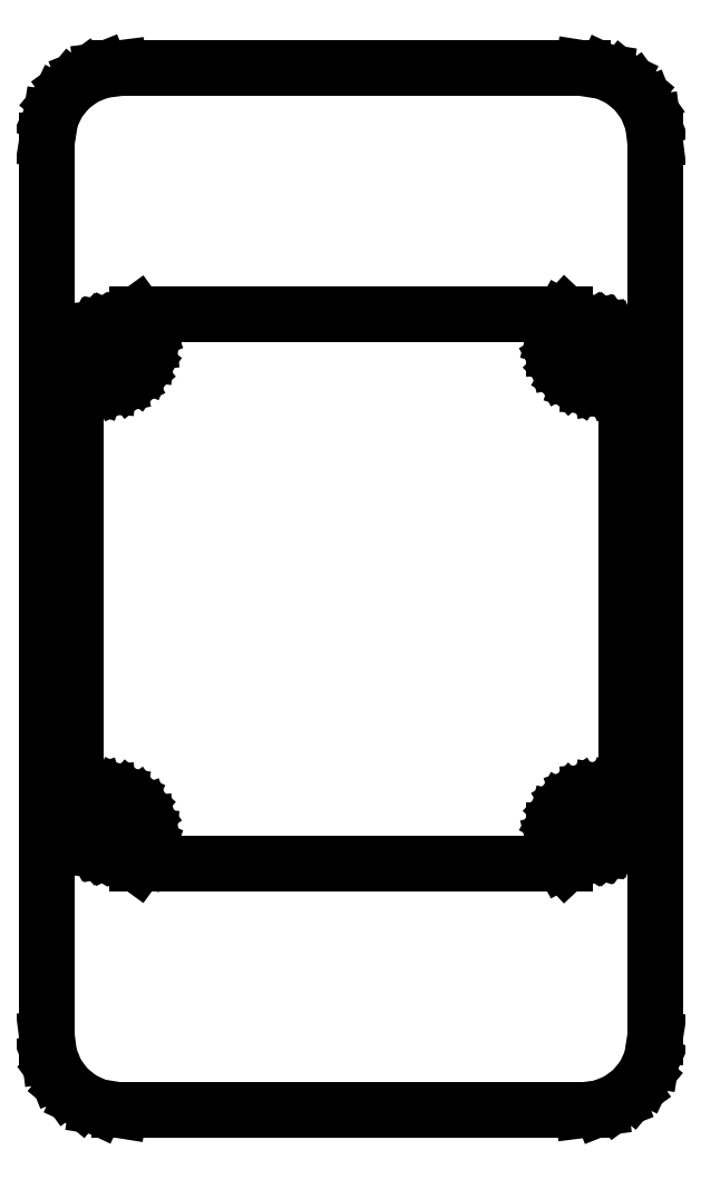
<metadata>
{"format":"dxf","ext":"dxf","renderer":"ezdxf+matplotlib","layout":"modelspace","background":"white","min_lineweight":24,"dpi":150}
</metadata>
<code>
0
SECTION
2
ENTITIES
0
LINE
8
0
10
21
20
31
11
20.84
21
32.24
0
LINE
8
0
10
20.84
20
32.24
11
20.38
21
33.41
0
LINE
8
0
10
20.38
20
33.41
11
19.64
21
34.42
0
LINE
8
0
10
19.64
20
34.42
11
18.68
21
35.22
0
LINE
8
0
10
18.68
20
35.22
11
17.55
21
35.76
0
LINE
8
0
10
17.55
20
35.76
11
16
21
36
0
LINE
8
0
10
16
20
36
11
-16
21
36
0
LINE
8
0
10
-16
20
36
11
-17.24
21
35.84
0
LINE
8
0
10
-17.24
20
35.84
11
-18.41
21
35.38
0
LINE
8
0
10
-18.41
20
35.38
11
-19.42
21
34.64
0
LINE
8
0
10
-19.42
20
34.64
11
-20.22
21
33.68
0
LINE
8
0
10
-20.22
20
33.68
11
-20.76
21
32.55
0
LINE
8
0
10
-20.76
20
32.55
11
-21
21
31
0
LINE
8
0
10
-21
20
31
11
-21
21
-31
0
LINE
8
0
10
-21
20
-31
11
-20.84
21
-32.24
0
LINE
8
0
10
-20.84
20
-32.24
11
-20.38
21
-33.41
0
LINE
8
0
10
-20.38
20
-33.41
11
-19.64
21
-34.42
0
LINE
8
0
10
-19.64
20
-34.42
11
-18.68
21
-35.22
0
LINE
8
0
10
-18.68
20
-35.22
11
-17.55
21
-35.76
0
LINE
8
0
10
-17.55
20
-35.76
11
-16
21
-36
0
LINE
8
0
10
-16
20
-36
11
16
21
-36
0
LINE
8
0
10
16
20
-36
11
17.24
21
-35.84
0
LINE
8
0
10
17.24
20
-35.84
11
18.41
21
-35.38
0
LINE
8
0
10
18.41
20
-35.38
11
19.42
21
-34.64
0
LINE
8
0
10
19.42
20
-34.64
11
20.22
21
-33.68
0
LINE
8
0
10
20.22
20
-33.68
11
20.76
21
-32.55
0
LINE
8
0
10
20.76
20
-32.55
11
21
21
-31
0
LINE
8
0
10
21
20
-31
11
21
21
31
0
LINE
8
0
10
-14.77
20
-19
11
-14.37
21
-18.45
0
LINE
8
0
10
-14.37
20
-18.45
11
-14.09
21
-17.75
0
LINE
8
0
10
-14.09
20
-17.75
11
-14
21
-17
0
LINE
8
0
10
-14
20
-17
11
-14.09
21
-16.25
0
LINE
8
0
10
-14.09
20
-16.25
11
-14.37
21
-15.55
0
LINE
8
0
10
-14.37
20
-15.55
11
-14.81
21
-14.95
0
LINE
8
0
10
-14.81
20
-14.95
11
-15.39
21
-14.47
0
LINE
8
0
10
-15.39
20
-14.47
11
-16.07
21
-14.15
0
LINE
8
0
10
-16.07
20
-14.15
11
-16.81
21
-14.01
0
LINE
8
0
10
-16.81
20
-14.01
11
-17.56
21
-14.05
0
LINE
8
0
10
-17.56
20
-14.05
11
-18.28
21
-14.29
0
LINE
8
0
10
-18.28
20
-14.29
11
-18.91
21
-14.69
0
LINE
8
0
10
-18.91
20
-14.69
11
-19
21
-14.78
0
LINE
8
0
10
-19
20
-14.78
11
-19
21
14.78
0
LINE
8
0
10
-19
20
14.78
11
-18.91
21
14.69
0
LINE
8
0
10
-18.91
20
14.69
11
-18.28
21
14.29
0
LINE
8
0
10
-18.28
20
14.29
11
-17.56
21
14.05
0
LINE
8
0
10
-17.56
20
14.05
11
-16.81
21
14.01
0
LINE
8
0
10
-16.81
20
14.01
11
-16.07
21
14.15
0
LINE
8
0
10
-16.07
20
14.15
11
-15.39
21
14.47
0
LINE
8
0
10
-15.39
20
14.47
11
-14.81
21
14.95
0
LINE
8
0
10
-14.81
20
14.95
11
-14.37
21
15.55
0
LINE
8
0
10
-14.37
20
15.55
11
-14.09
21
16.25
0
LINE
8
0
10
-14.09
20
16.25
11
-14
21
17
0
LINE
8
0
10
-14
20
17
11
-14.09
21
17.75
0
LINE
8
0
10
-14.09
20
17.75
11
-14.37
21
18.45
0
LINE
8
0
10
-14.37
20
18.45
11
-14.77
21
19
0
LINE
8
0
10
-14.77
20
19
11
14.8
21
19
0
LINE
8
0
10
14.8
20
19
11
14.57
21
18.76
0
LINE
8
0
10
14.57
20
18.76
11
14.21
21
18.1
0
LINE
8
0
10
14.21
20
18.1
11
14.02
21
17.38
0
LINE
8
0
10
14.02
20
17.38
11
14.02
21
16.62
0
LINE
8
0
10
14.02
20
16.62
11
14.21
21
15.9
0
LINE
8
0
10
14.21
20
15.9
11
14.57
21
15.24
0
LINE
8
0
10
14.57
20
15.24
11
15.09
21
14.69
0
LINE
8
0
10
15.09
20
14.69
11
15.72
21
14.29
0
LINE
8
0
10
15.72
20
14.29
11
16.44
21
14.05
0
LINE
8
0
10
16.44
20
14.05
11
17.19
21
14.01
0
LINE
8
0
10
17.19
20
14.01
11
17.93
21
14.15
0
LINE
8
0
10
17.93
20
14.15
11
18.61
21
14.47
0
LINE
8
0
10
18.61
20
14.47
11
19
21
14.79
0
LINE
8
0
10
19
20
14.79
11
19
21
-14.79
0
LINE
8
0
10
19
20
-14.79
11
18.61
21
-14.47
0
LINE
8
0
10
18.61
20
-14.47
11
17.93
21
-14.15
0
LINE
8
0
10
17.93
20
-14.15
11
17.19
21
-14.01
0
LINE
8
0
10
17.19
20
-14.01
11
16.44
21
-14.05
0
LINE
8
0
10
16.44
20
-14.05
11
15.72
21
-14.29
0
LINE
8
0
10
15.72
20
-14.29
11
15.09
21
-14.69
0
LINE
8
0
10
15.09
20
-14.69
11
14.57
21
-15.24
0
LINE
8
0
10
14.57
20
-15.24
11
14.21
21
-15.9
0
LINE
8
0
10
14.21
20
-15.9
11
14.02
21
-16.62
0
LINE
8
0
10
14.02
20
-16.62
11
14.02
21
-17.38
0
LINE
8
0
10
14.02
20
-17.38
11
14.21
21
-18.1
0
LINE
8
0
10
14.21
20
-18.1
11
14.57
21
-18.76
0
LINE
8
0
10
14.57
20
-18.76
11
14.8
21
-19
0
LINE
8
0
10
14.8
20
-19
11
-14.77
21
-19
0
LINE
8
0
10
-17.19
20
16.02
11
-17.43
21
16.1
0
LINE
8
0
10
-17.43
20
16.1
11
-17.64
21
16.23
0
LINE
8
0
10
-17.64
20
16.23
11
-17.81
21
16.41
0
LINE
8
0
10
-17.81
20
16.41
11
-17.93
21
16.63
0
LINE
8
0
10
-17.93
20
16.63
11
-17.99
21
16.87
0
LINE
8
0
10
-17.99
20
16.87
11
-17.99
21
17.13
0
LINE
8
0
10
-17.99
20
17.13
11
-17.93
21
17.37
0
LINE
8
0
10
-17.93
20
17.37
11
-17.81
21
17.59
0
LINE
8
0
10
-17.81
20
17.59
11
-17.64
21
17.77
0
LINE
8
0
10
-17.64
20
17.77
11
-17.43
21
17.9
0
LINE
8
0
10
-17.43
20
17.9
11
-17.19
21
17.98
0
LINE
8
0
10
-17.19
20
17.98
11
-16.94
21
18
0
LINE
8
0
10
-16.94
20
18
11
-16.69
21
17.95
0
LINE
8
0
10
-16.69
20
17.95
11
-16.46
21
17.84
0
LINE
8
0
10
-16.46
20
17.84
11
-16.27
21
17.68
0
LINE
8
0
10
-16.27
20
17.68
11
-16.12
21
17.48
0
LINE
8
0
10
-16.12
20
17.48
11
-16.03
21
17.25
0
LINE
8
0
10
-16.03
20
17.25
11
-16
21
17
0
LINE
8
0
10
-16
20
17
11
-16.03
21
16.75
0
LINE
8
0
10
-16.03
20
16.75
11
-16.12
21
16.52
0
LINE
8
0
10
-16.12
20
16.52
11
-16.27
21
16.32
0
LINE
8
0
10
-16.27
20
16.32
11
-16.46
21
16.16
0
LINE
8
0
10
-16.46
20
16.16
11
-16.69
21
16.05
0
LINE
8
0
10
-16.69
20
16.05
11
-16.94
21
16
0
LINE
8
0
10
-16.94
20
16
11
-17.19
21
16.02
0
LINE
8
0
10
16.81
20
16.02
11
16.57
21
16.1
0
LINE
8
0
10
16.57
20
16.1
11
16.36
21
16.23
0
LINE
8
0
10
16.36
20
16.23
11
16.19
21
16.41
0
LINE
8
0
10
16.19
20
16.41
11
16.07
21
16.63
0
LINE
8
0
10
16.07
20
16.63
11
16.01
21
16.87
0
LINE
8
0
10
16.01
20
16.87
11
16.01
21
17.13
0
LINE
8
0
10
16.01
20
17.13
11
16.07
21
17.37
0
LINE
8
0
10
16.07
20
17.37
11
16.19
21
17.59
0
LINE
8
0
10
16.19
20
17.59
11
16.36
21
17.77
0
LINE
8
0
10
16.36
20
17.77
11
16.57
21
17.9
0
LINE
8
0
10
16.57
20
17.9
11
16.81
21
17.98
0
LINE
8
0
10
16.81
20
17.98
11
17.06
21
18
0
LINE
8
0
10
17.06
20
18
11
17.31
21
17.95
0
LINE
8
0
10
17.31
20
17.95
11
17.54
21
17.84
0
LINE
8
0
10
17.54
20
17.84
11
17.73
21
17.68
0
LINE
8
0
10
17.73
20
17.68
11
17.88
21
17.48
0
LINE
8
0
10
17.88
20
17.48
11
17.97
21
17.25
0
LINE
8
0
10
17.97
20
17.25
11
18
21
17
0
LINE
8
0
10
18
20
17
11
17.97
21
16.75
0
LINE
8
0
10
17.97
20
16.75
11
17.88
21
16.52
0
LINE
8
0
10
17.88
20
16.52
11
17.73
21
16.32
0
LINE
8
0
10
17.73
20
16.32
11
17.54
21
16.16
0
LINE
8
0
10
17.54
20
16.16
11
17.31
21
16.05
0
LINE
8
0
10
17.31
20
16.05
11
17.06
21
16
0
LINE
8
0
10
17.06
20
16
11
16.81
21
16.02
0
LINE
8
0
10
16.81
20
-17.98
11
16.57
21
-17.9
0
LINE
8
0
10
16.57
20
-17.9
11
16.36
21
-17.77
0
LINE
8
0
10
16.36
20
-17.77
11
16.19
21
-17.59
0
LINE
8
0
10
16.19
20
-17.59
11
16.07
21
-17.37
0
LINE
8
0
10
16.07
20
-17.37
11
16.01
21
-17.13
0
LINE
8
0
10
16.01
20
-17.13
11
16.01
21
-16.87
0
LINE
8
0
10
16.01
20
-16.87
11
16.07
21
-16.63
0
LINE
8
0
10
16.07
20
-16.63
11
16.19
21
-16.41
0
LINE
8
0
10
16.19
20
-16.41
11
16.36
21
-16.23
0
LINE
8
0
10
16.36
20
-16.23
11
16.57
21
-16.1
0
LINE
8
0
10
16.57
20
-16.1
11
16.81
21
-16.02
0
LINE
8
0
10
16.81
20
-16.02
11
17.06
21
-16
0
LINE
8
0
10
17.06
20
-16
11
17.31
21
-16.05
0
LINE
8
0
10
17.31
20
-16.05
11
17.54
21
-16.16
0
LINE
8
0
10
17.54
20
-16.16
11
17.73
21
-16.32
0
LINE
8
0
10
17.73
20
-16.32
11
17.88
21
-16.52
0
LINE
8
0
10
17.88
20
-16.52
11
17.97
21
-16.75
0
LINE
8
0
10
17.97
20
-16.75
11
18
21
-17
0
LINE
8
0
10
18
20
-17
11
17.97
21
-17.25
0
LINE
8
0
10
17.97
20
-17.25
11
17.88
21
-17.48
0
LINE
8
0
10
17.88
20
-17.48
11
17.73
21
-17.68
0
LINE
8
0
10
17.73
20
-17.68
11
17.54
21
-17.84
0
LINE
8
0
10
17.54
20
-17.84
11
17.31
21
-17.95
0
LINE
8
0
10
17.31
20
-17.95
11
17.06
21
-18
0
LINE
8
0
10
17.06
20
-18
11
16.81
21
-17.98
0
LINE
8
0
10
-17.19
20
-17.98
11
-17.43
21
-17.9
0
LINE
8
0
10
-17.43
20
-17.9
11
-17.64
21
-17.77
0
LINE
8
0
10
-17.64
20
-17.77
11
-17.81
21
-17.59
0
LINE
8
0
10
-17.81
20
-17.59
11
-17.93
21
-17.37
0
LINE
8
0
10
-17.93
20
-17.37
11
-17.99
21
-17.13
0
LINE
8
0
10
-17.99
20
-17.13
11
-17.99
21
-16.87
0
LINE
8
0
10
-17.99
20
-16.87
11
-17.93
21
-16.63
0
LINE
8
0
10
-17.93
20
-16.63
11
-17.81
21
-16.41
0
LINE
8
0
10
-17.81
20
-16.41
11
-17.64
21
-16.23
0
LINE
8
0
10
-17.64
20
-16.23
11
-17.43
21
-16.1
0
LINE
8
0
10
-17.43
20
-16.1
11
-17.19
21
-16.02
0
LINE
8
0
10
-17.19
20
-16.02
11
-16.94
21
-16
0
LINE
8
0
10
-16.94
20
-16
11
-16.69
21
-16.05
0
LINE
8
0
10
-16.69
20
-16.05
11
-16.46
21
-16.16
0
LINE
8
0
10
-16.46
20
-16.16
11
-16.27
21
-16.32
0
LINE
8
0
10
-16.27
20
-16.32
11
-16.12
21
-16.52
0
LINE
8
0
10
-16.12
20
-16.52
11
-16.03
21
-16.75
0
LINE
8
0
10
-16.03
20
-16.75
11
-16
21
-17
0
LINE
8
0
10
-16
20
-17
11
-16.03
21
-17.25
0
LINE
8
0
10
-16.03
20
-17.25
11
-16.12
21
-17.48
0
LINE
8
0
10
-16.12
20
-17.48
11
-16.27
21
-17.68
0
LINE
8
0
10
-16.27
20
-17.68
11
-16.46
21
-17.84
0
LINE
8
0
10
-16.46
20
-17.84
11
-16.69
21
-17.95
0
LINE
8
0
10
-16.69
20
-17.95
11
-16.94
21
-18
0
LINE
8
0
10
-16.94
20
-18
11
-17.19
21
-17.98
0
ENDSEC
0
EOF

</code>
